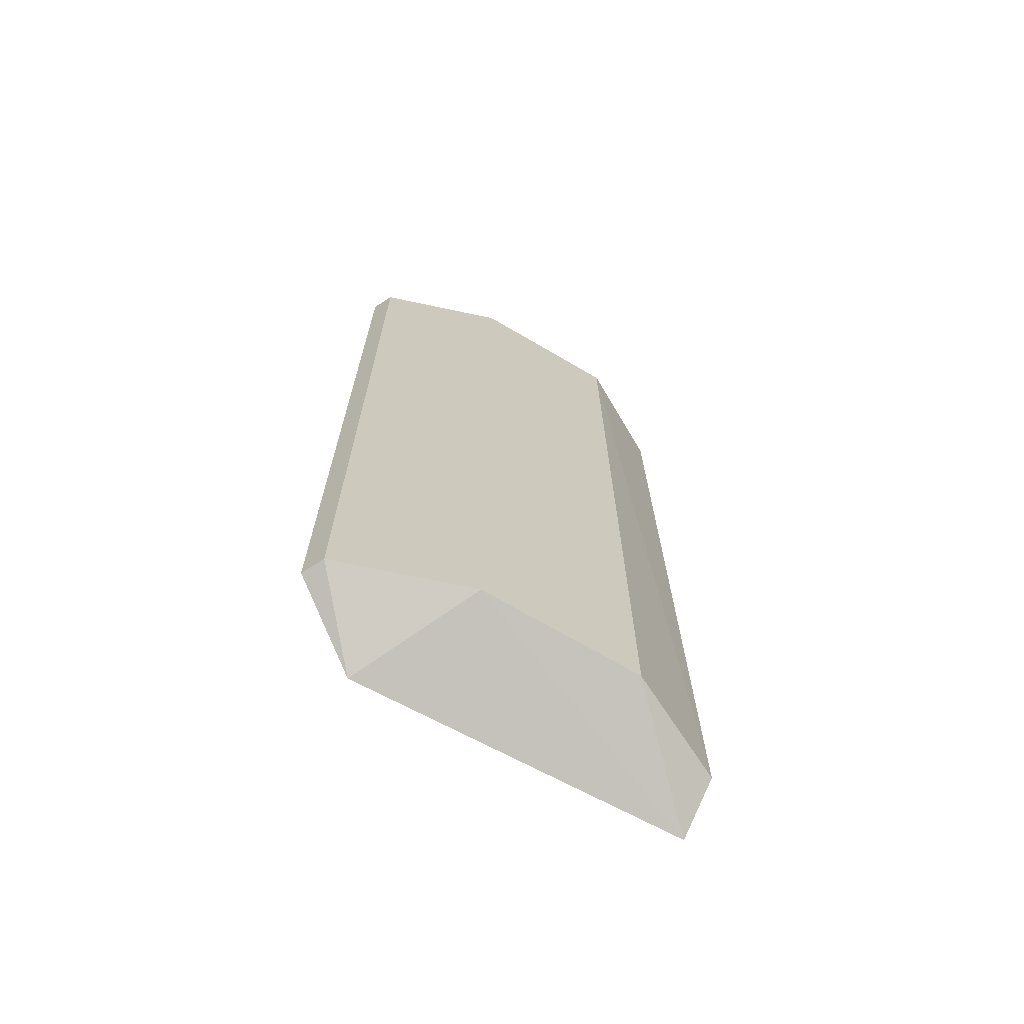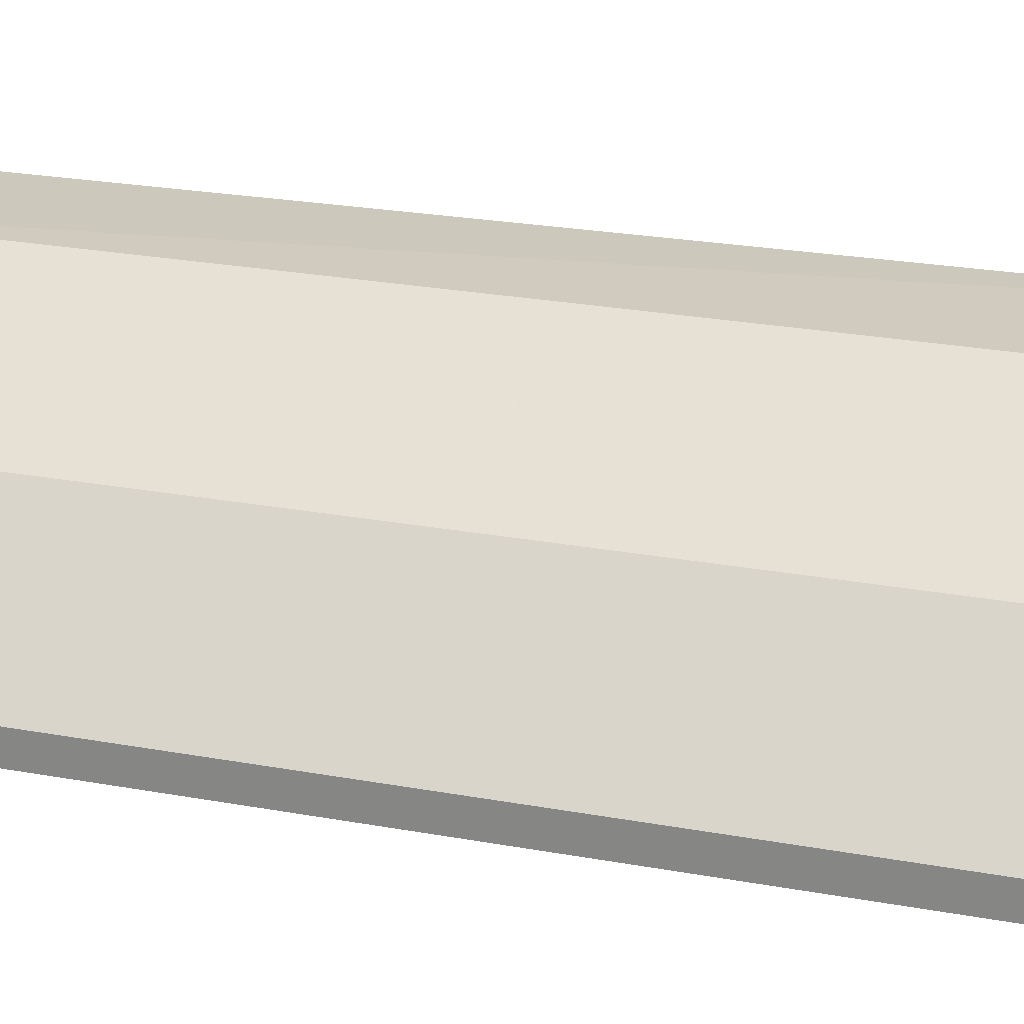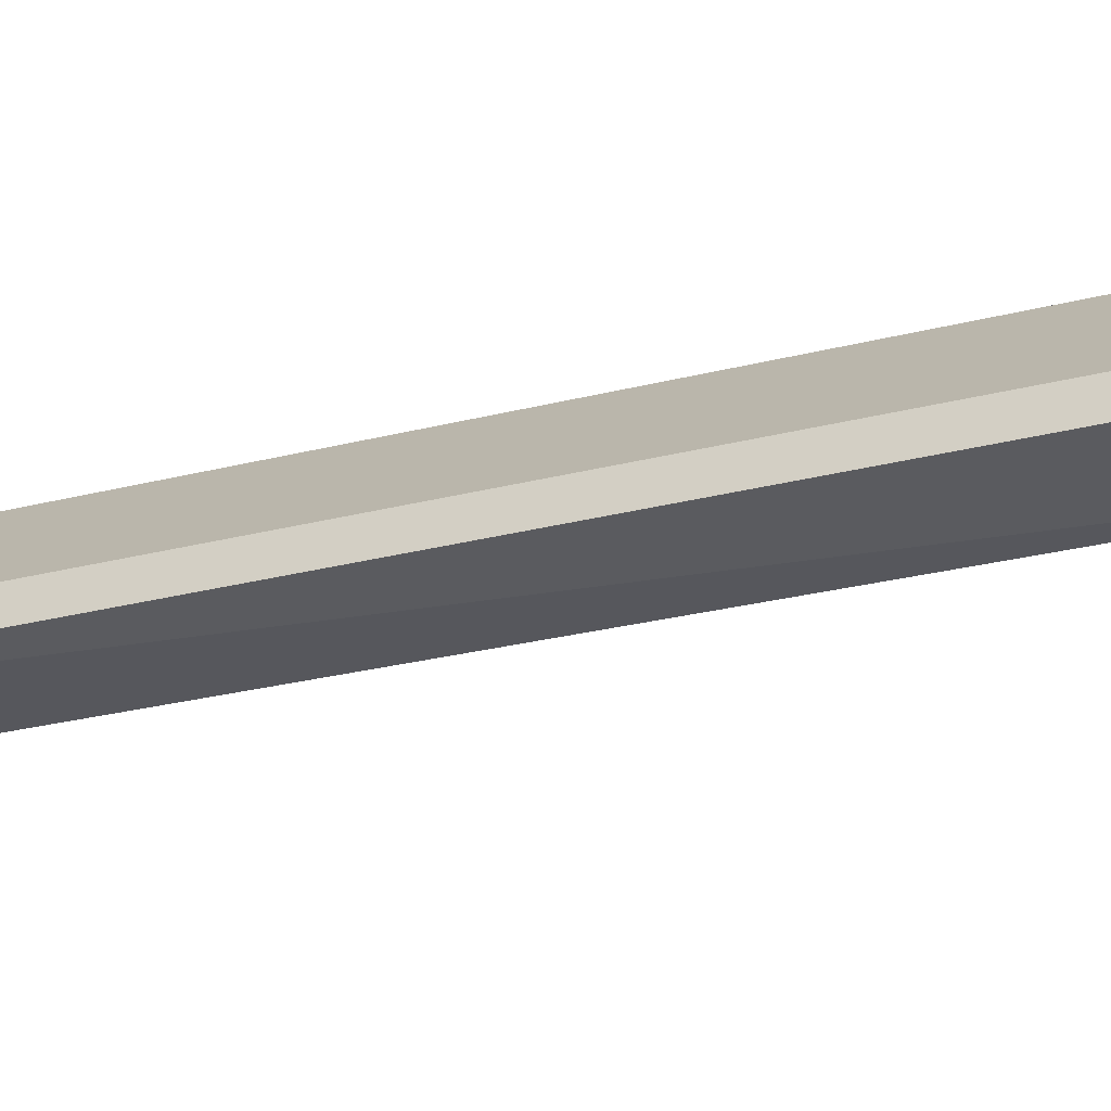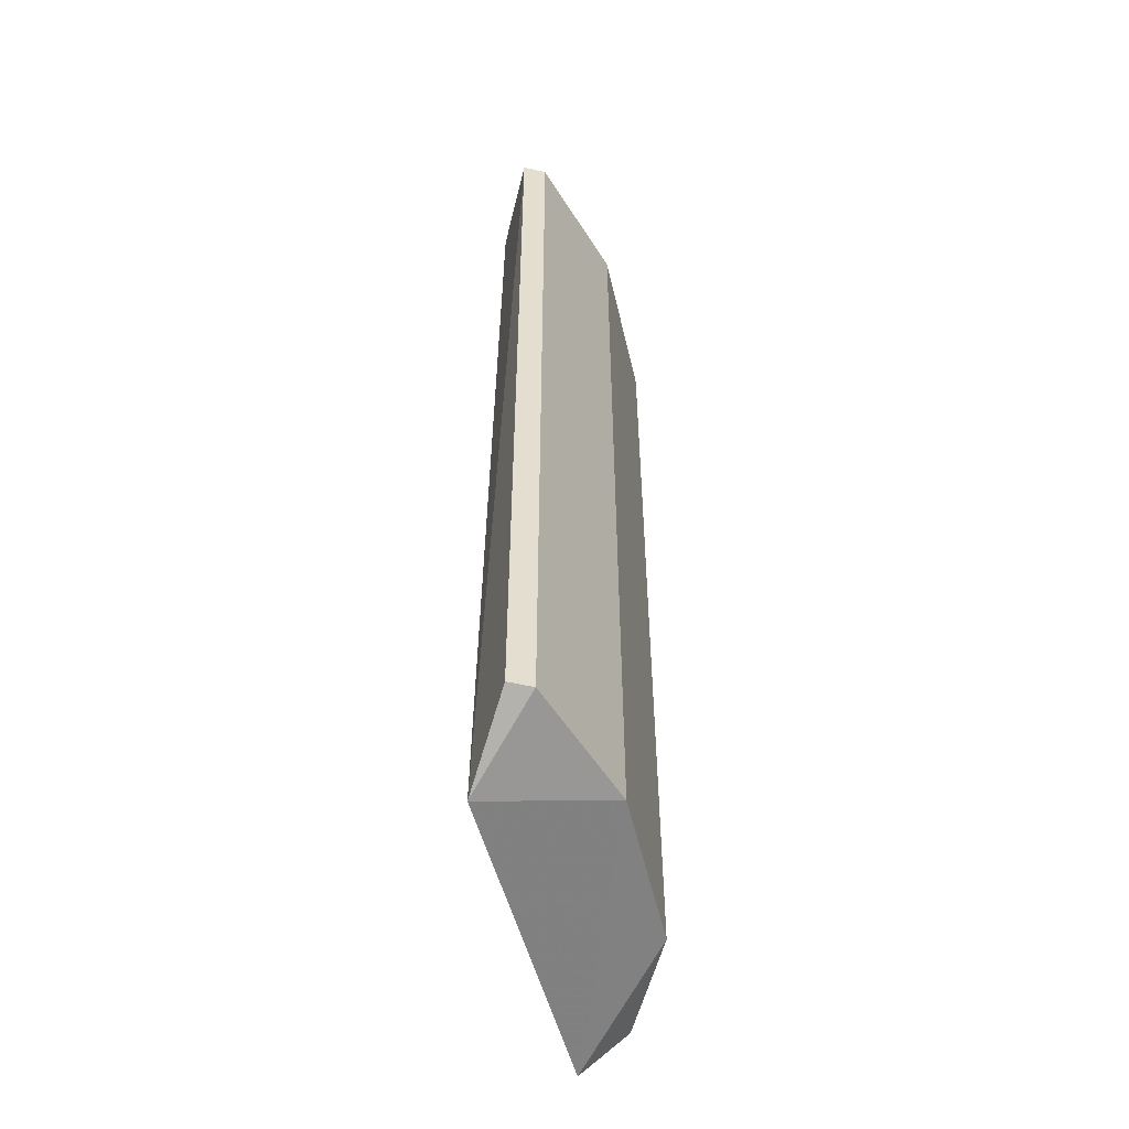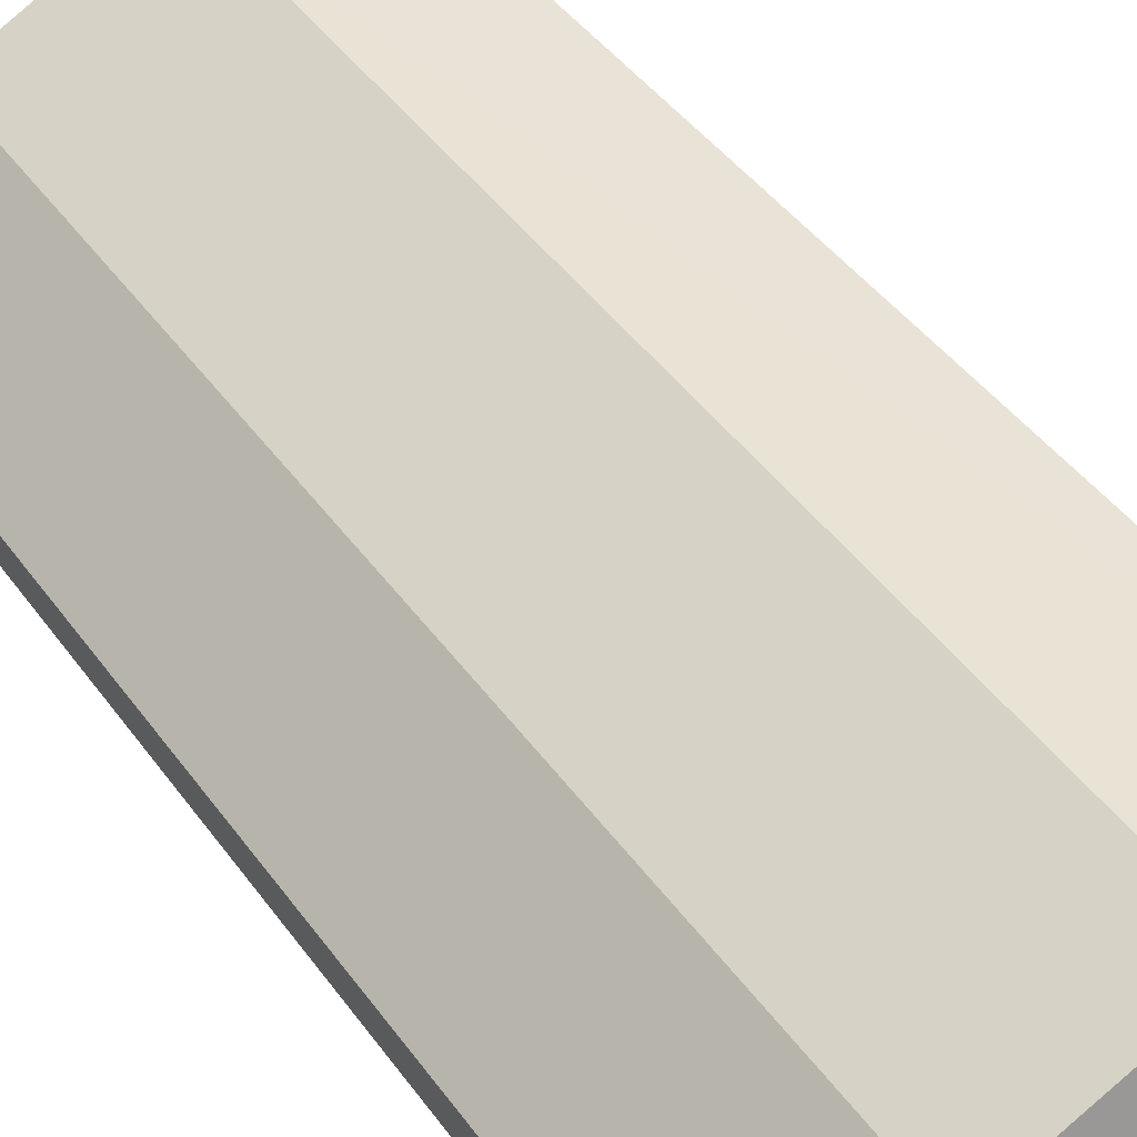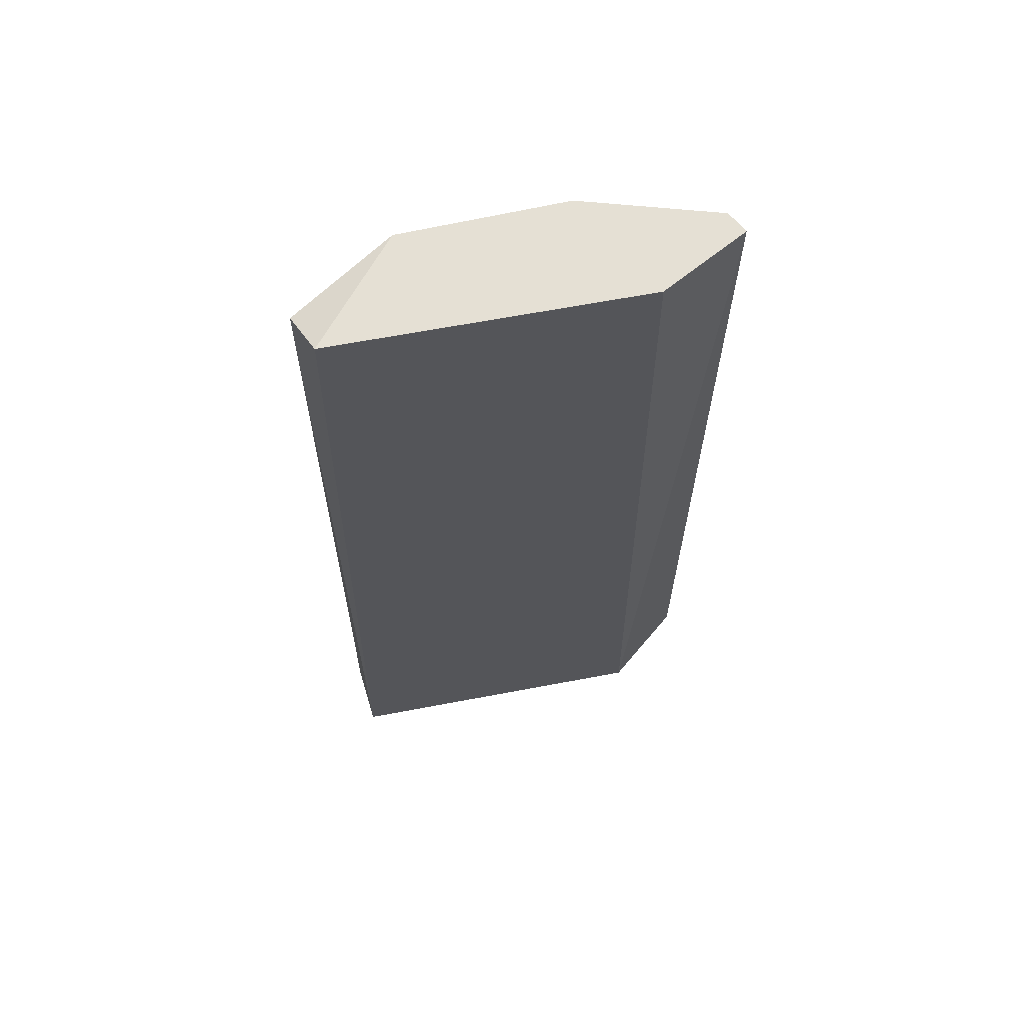
<metadata>
{"format":"obj","ext":"obj","renderer":"f3d","projection":"perspective","resolution":1024,"background":"white","views":[{"elev":-69.4,"azim":-57.0,"up":"+Y"},{"elev":23.6,"azim":-72.4,"up":"+Z"},{"elev":-27.7,"azim":-68.5,"up":"+Z"},{"elev":-54.2,"azim":-103.5,"up":"+Y"},{"elev":42.3,"azim":-32.2,"up":"+Z"},{"elev":65.3,"azim":140.6,"up":"+Y"}]}
</metadata>
<code>
v -0.1933 0.2449 0.2508
v -0.3069 -0.1871 0.1598
v -0.3069 -0.1871 0.1712
v -0.1285 -0.2069 0.2301
v -0.2614 0.2449 0.1598
v -0.1933 -0.1871 0.2508
v -0.1364 0.2449 0.228
v -0.3069 0.2449 0.1712
v -0.2651 -0.2069 0.1556
v -0.2614 -0.1871 0.2167
v -0.139 0.2382 0.2494
v -0.2614 0.2449 0.2167
v -0.1365 -0.1867 0.2507
v -0.3069 0.2449 0.1598
f 5 9 14
f 5 1 7
f 4 5 7
f 2 3 8
f 1 5 8
f 3 2 9
f 5 4 9
f 6 1 10
f 4 6 10
f 8 3 10
f 3 9 10
f 9 4 10
f 7 1 11
f 4 7 11
f 1 8 12
f 10 1 12
f 8 10 12
f 1 6 13
f 6 4 13
f 11 1 13
f 4 11 13
f 2 8 14
f 8 5 14
f 9 2 14

</code>
